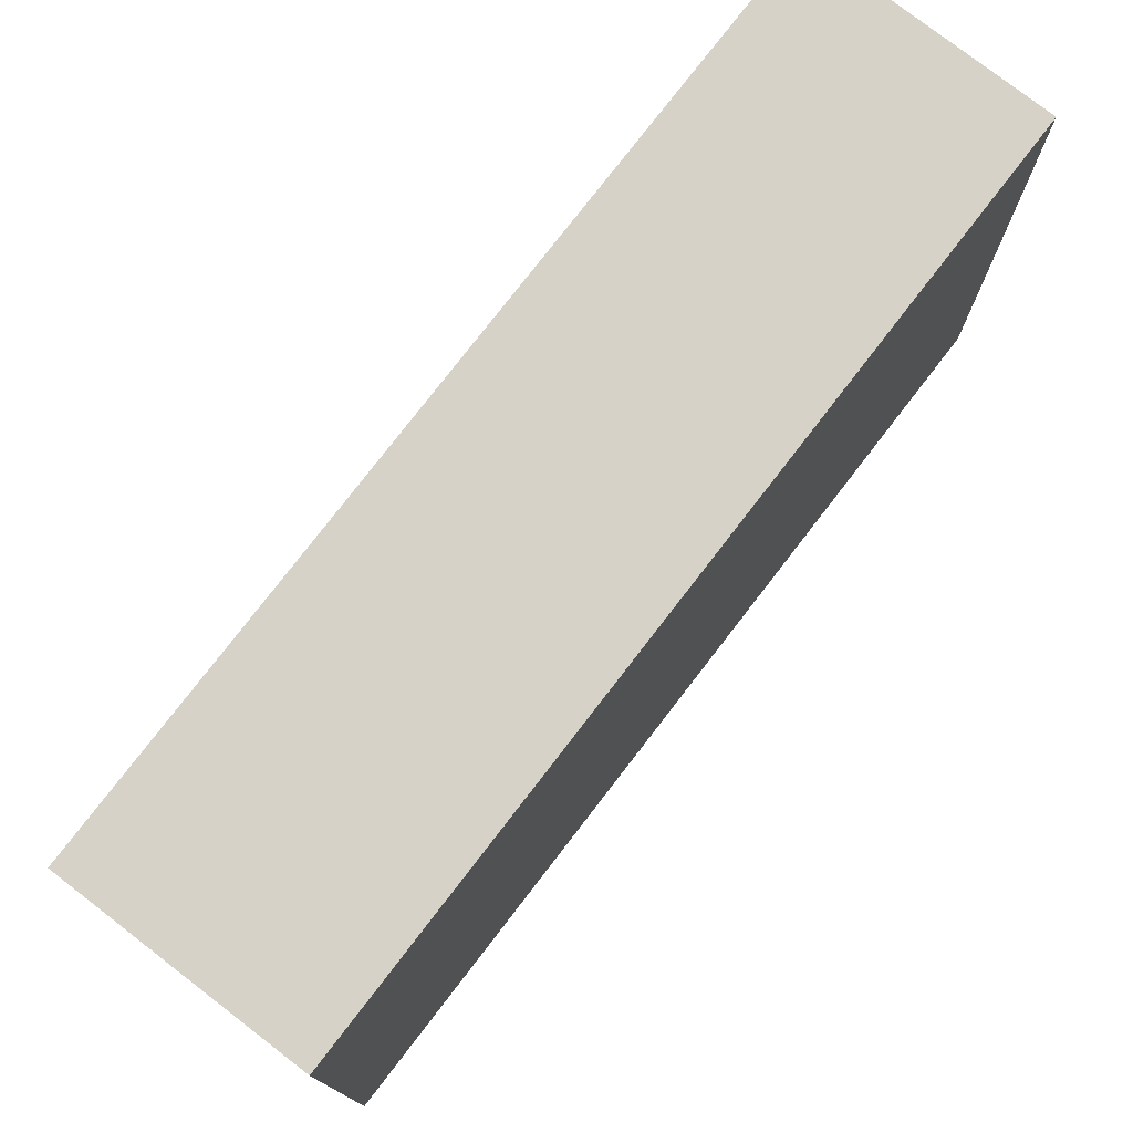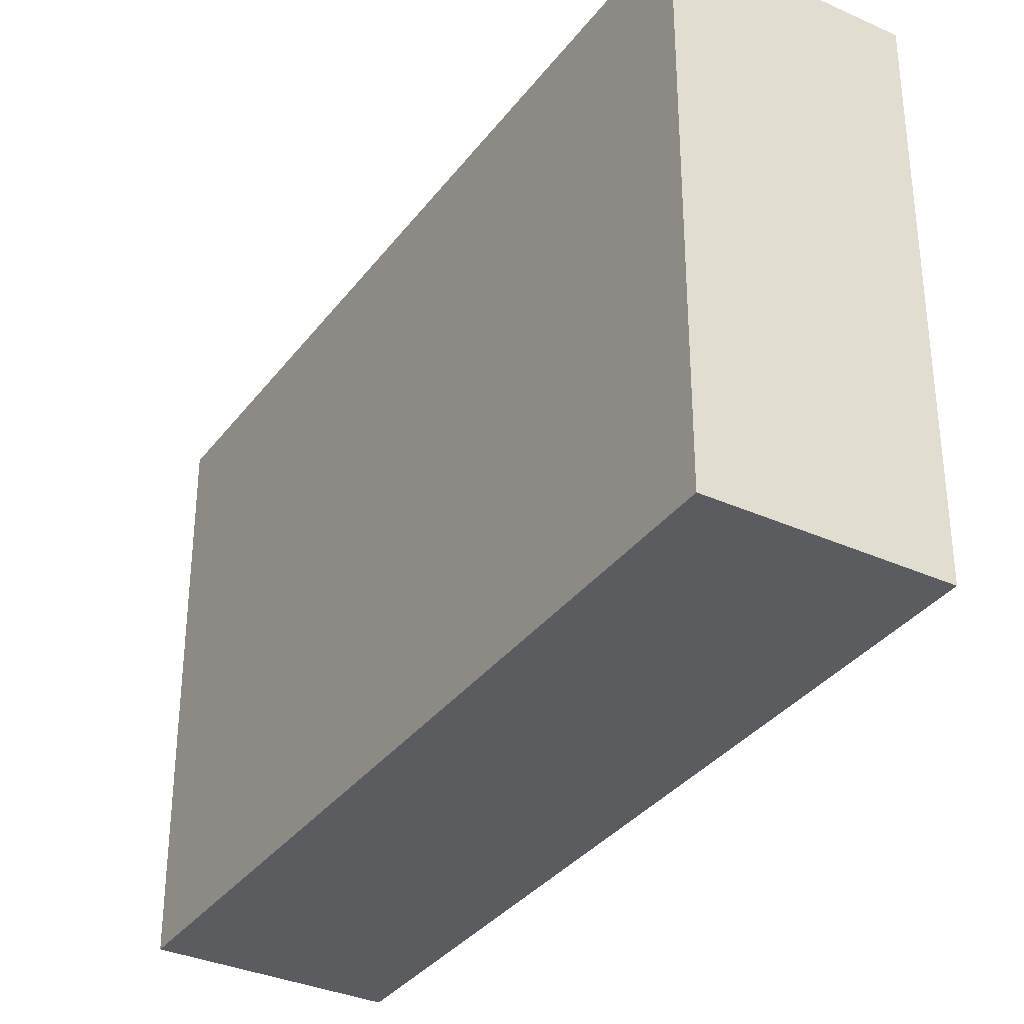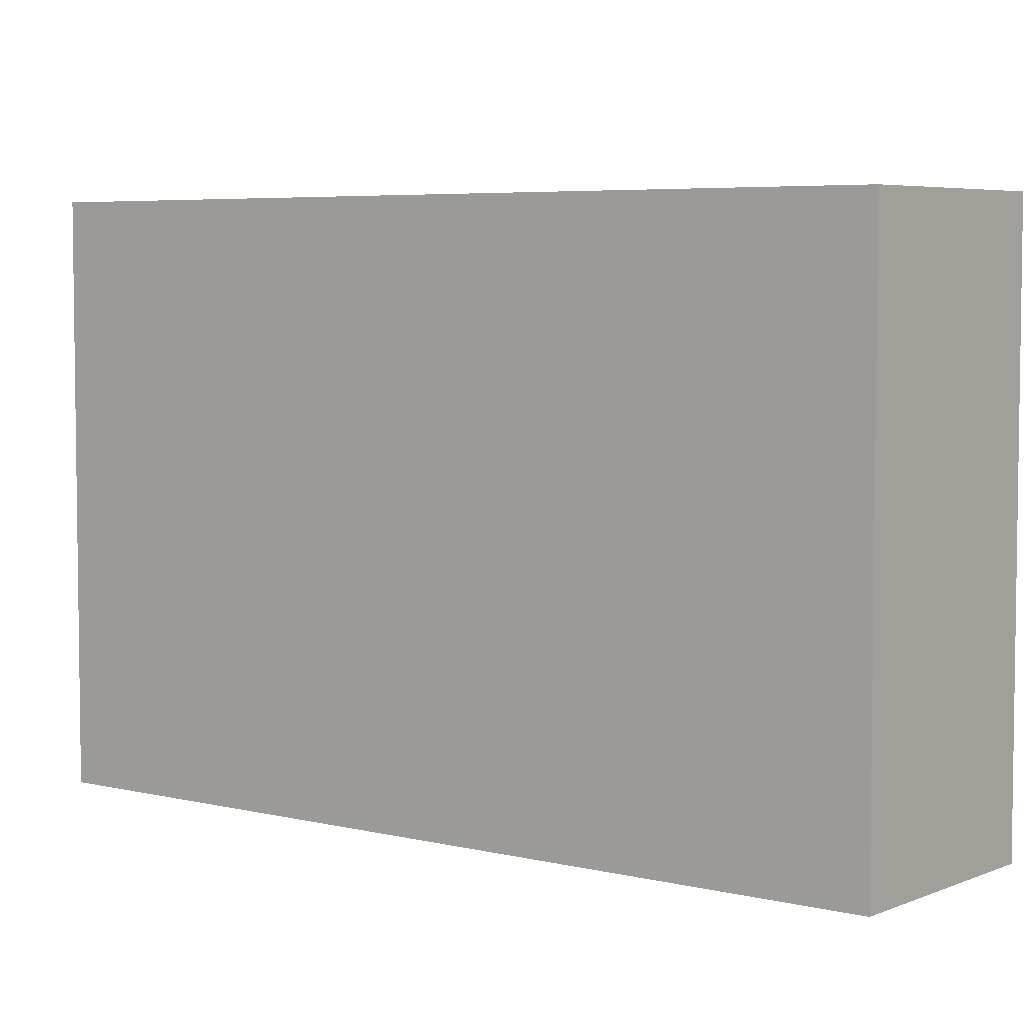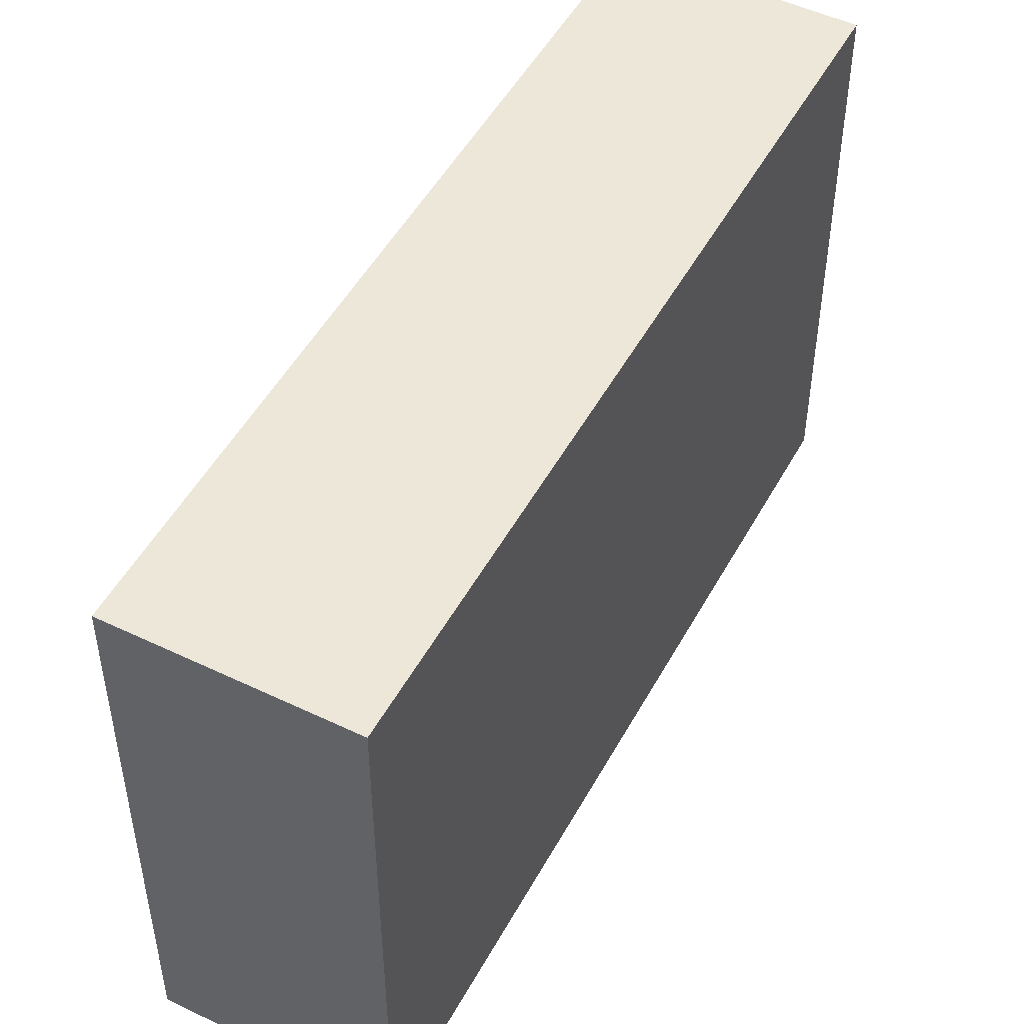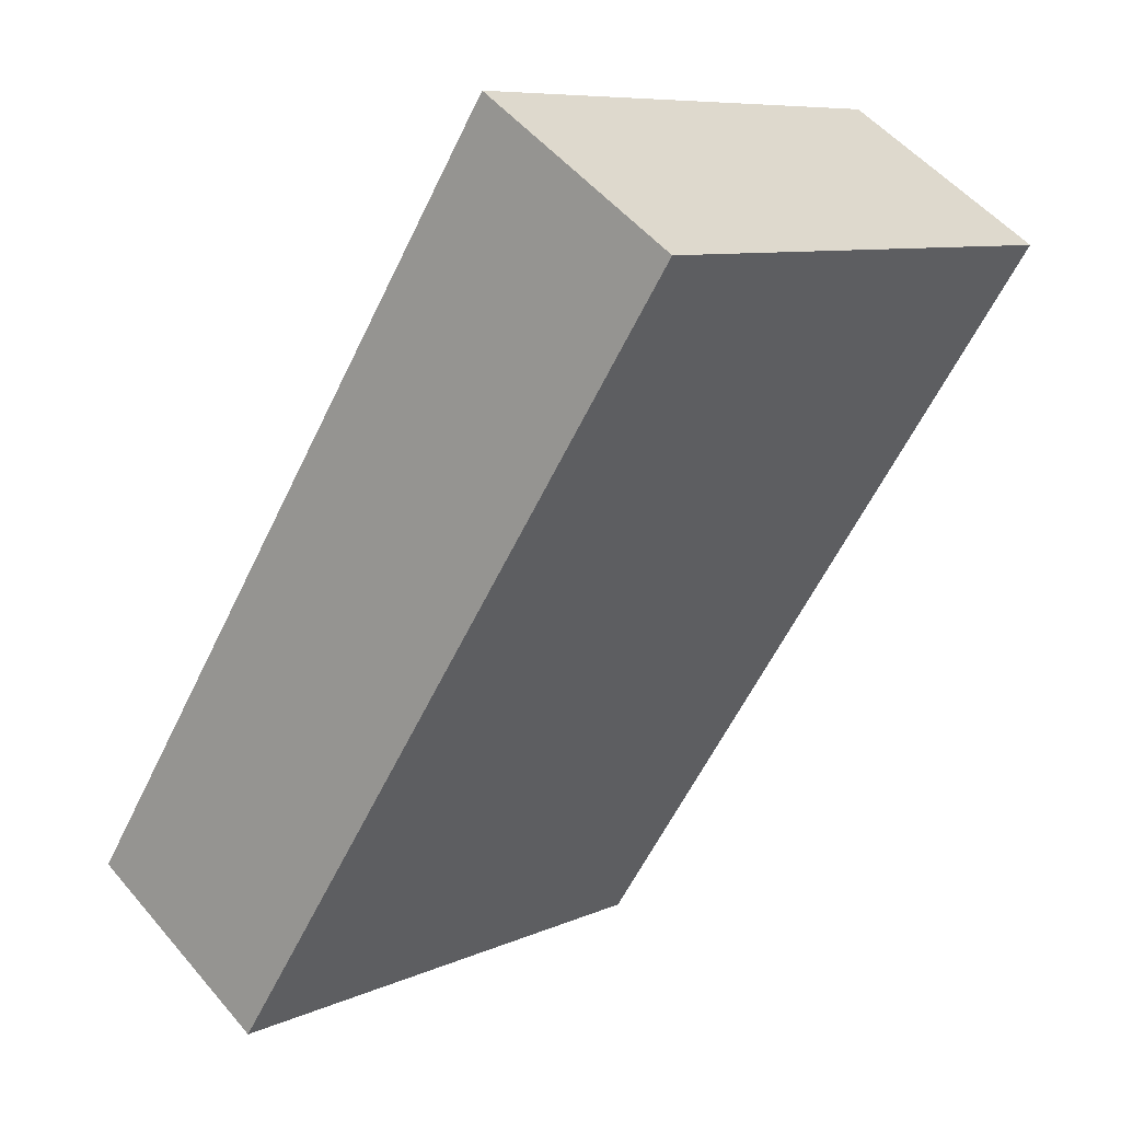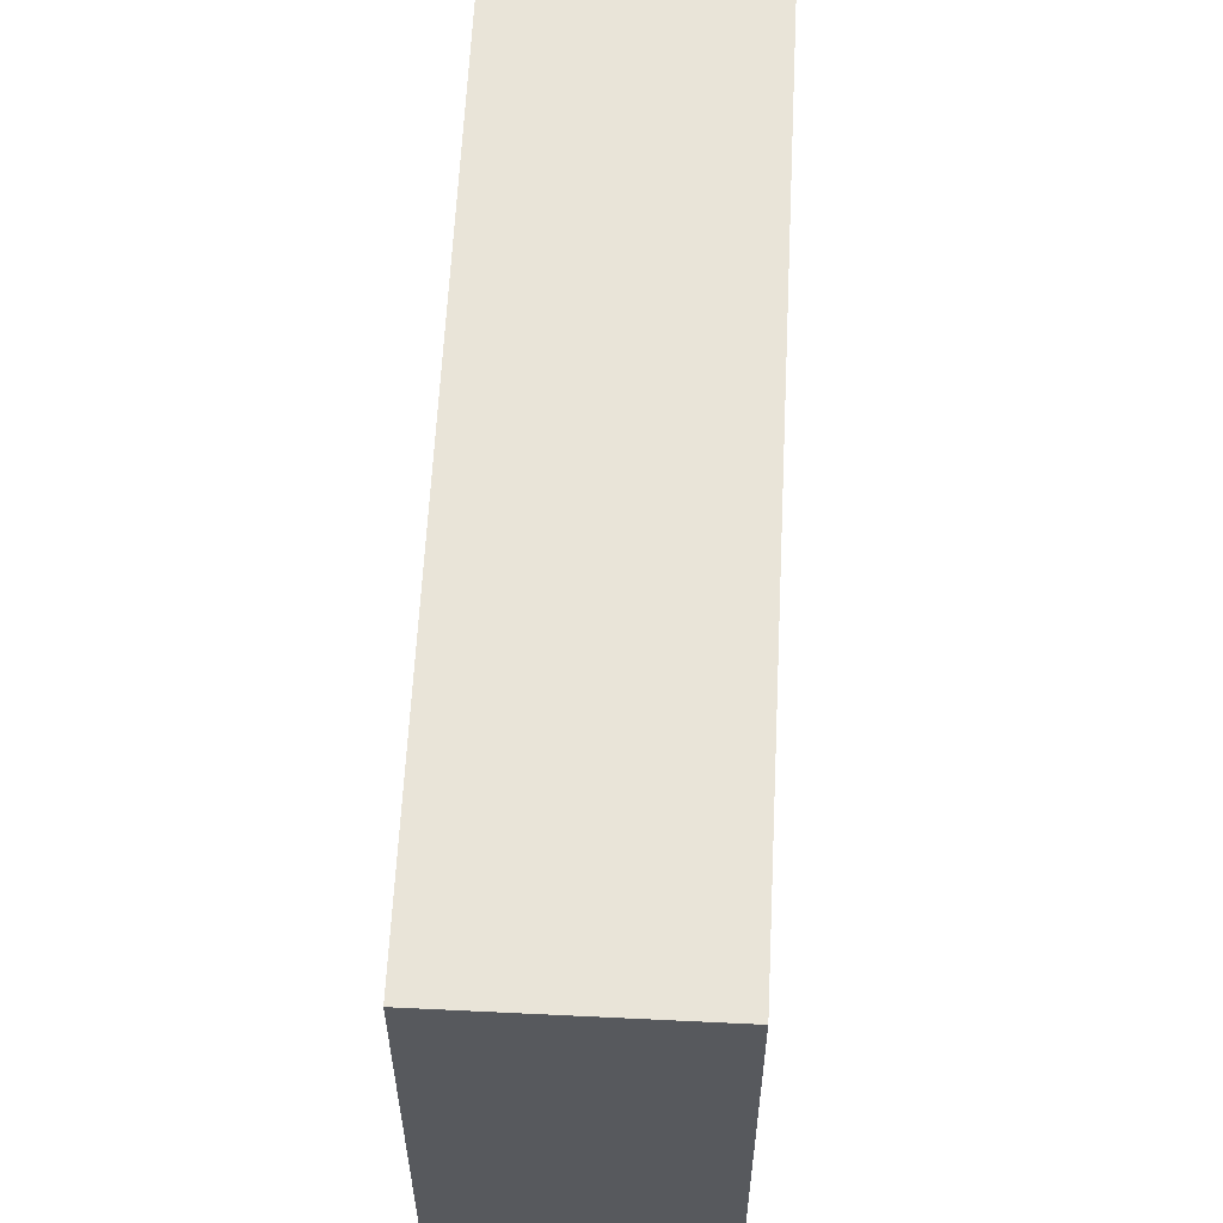
<metadata>
{"format":"obj","ext":"obj","renderer":"f3d","projection":"perspective","resolution":1024,"background":"white","views":[{"elev":77.5,"azim":-108.5,"up":"+Y"},{"elev":-34.2,"azim":-177.5,"up":"+Y"},{"elev":5.2,"azim":161.8,"up":"+Y"},{"elev":50.0,"azim":61.7,"up":"+Y"},{"elev":8.3,"azim":39.5,"up":"+Z"},{"elev":60.5,"azim":36.7,"up":"+Y"}]}
</metadata>
<code>
v  1.639 4.731 -1.099
v  4.145 4.731 6.174
v  5.782 4.731 5.076
v  0 4.731 2.897e-16
v  5.782 -3.108e-16 5.076
v  1.639 6.729e-17 -1.099
v  0 0 0
v  4.145 -3.78e-16 6.174
g defaultobject
f 1 2 3
f 2 1 4
f 5 1 3
f 1 5 6
f 6 4 1
f 4 6 7
f 7 2 4
f 2 7 8
f 8 3 2
f 3 8 5
f 8 6 5
f 6 8 7

</code>
